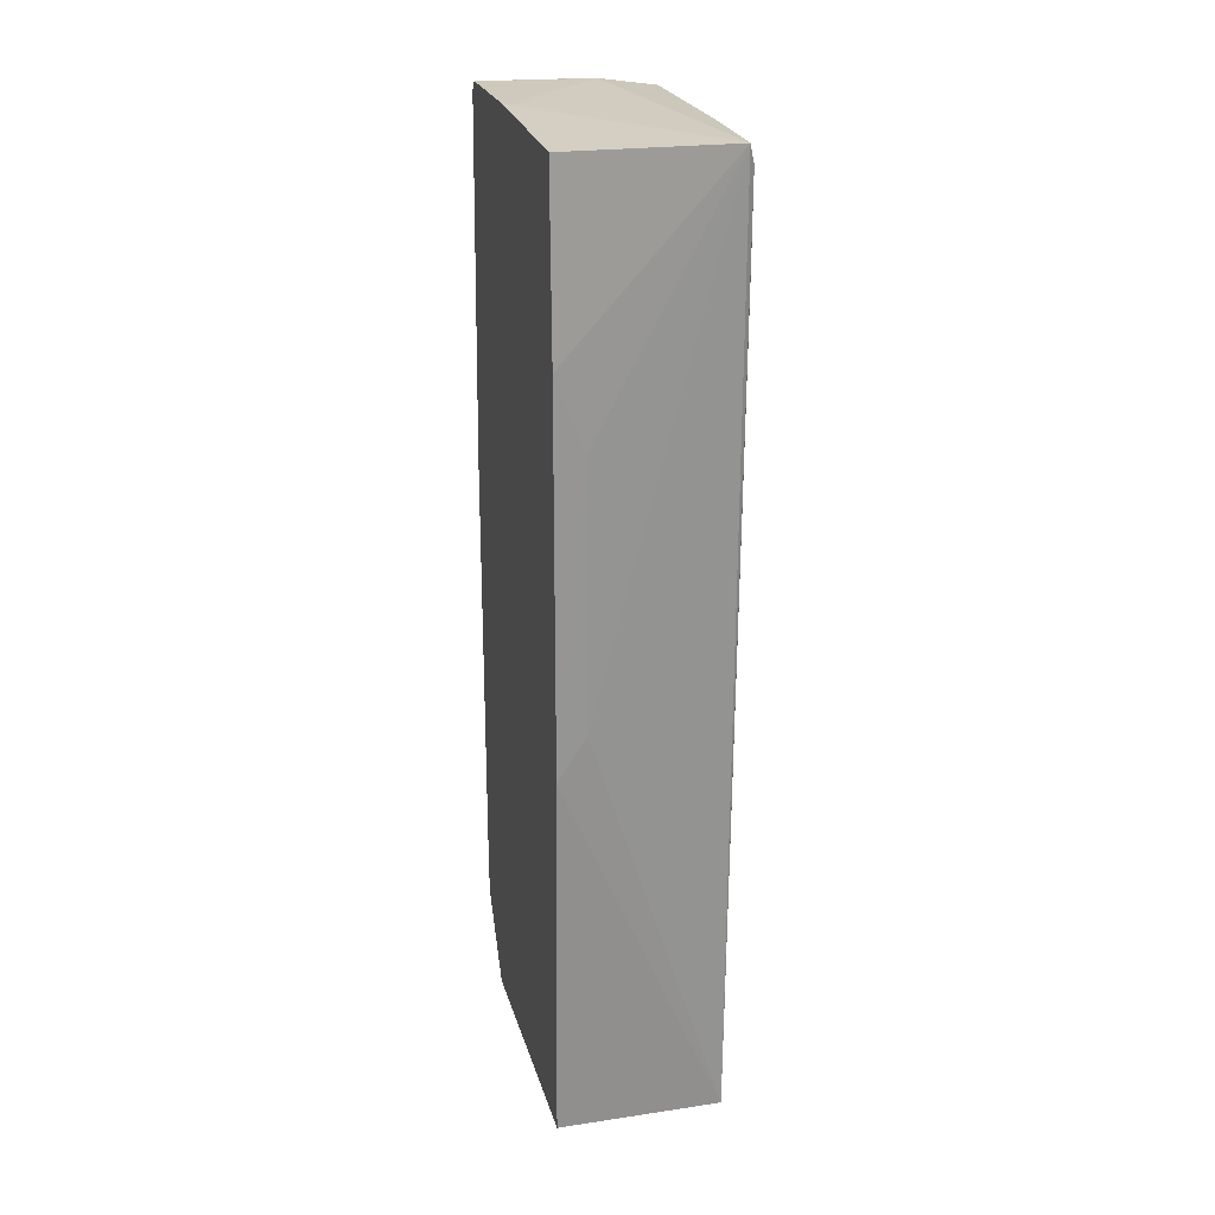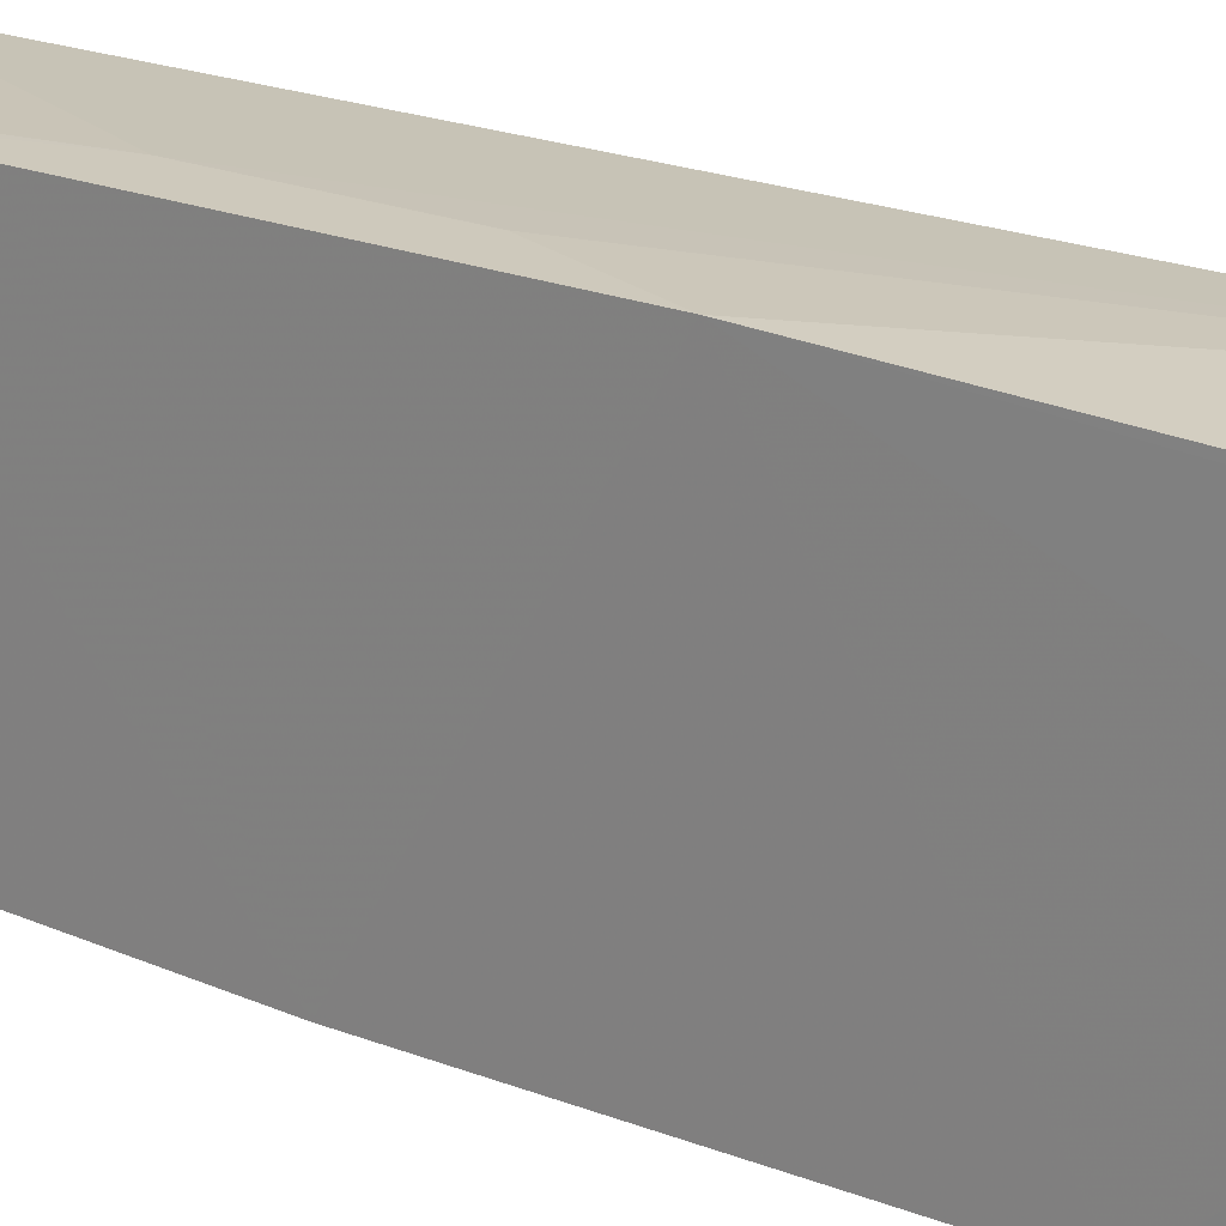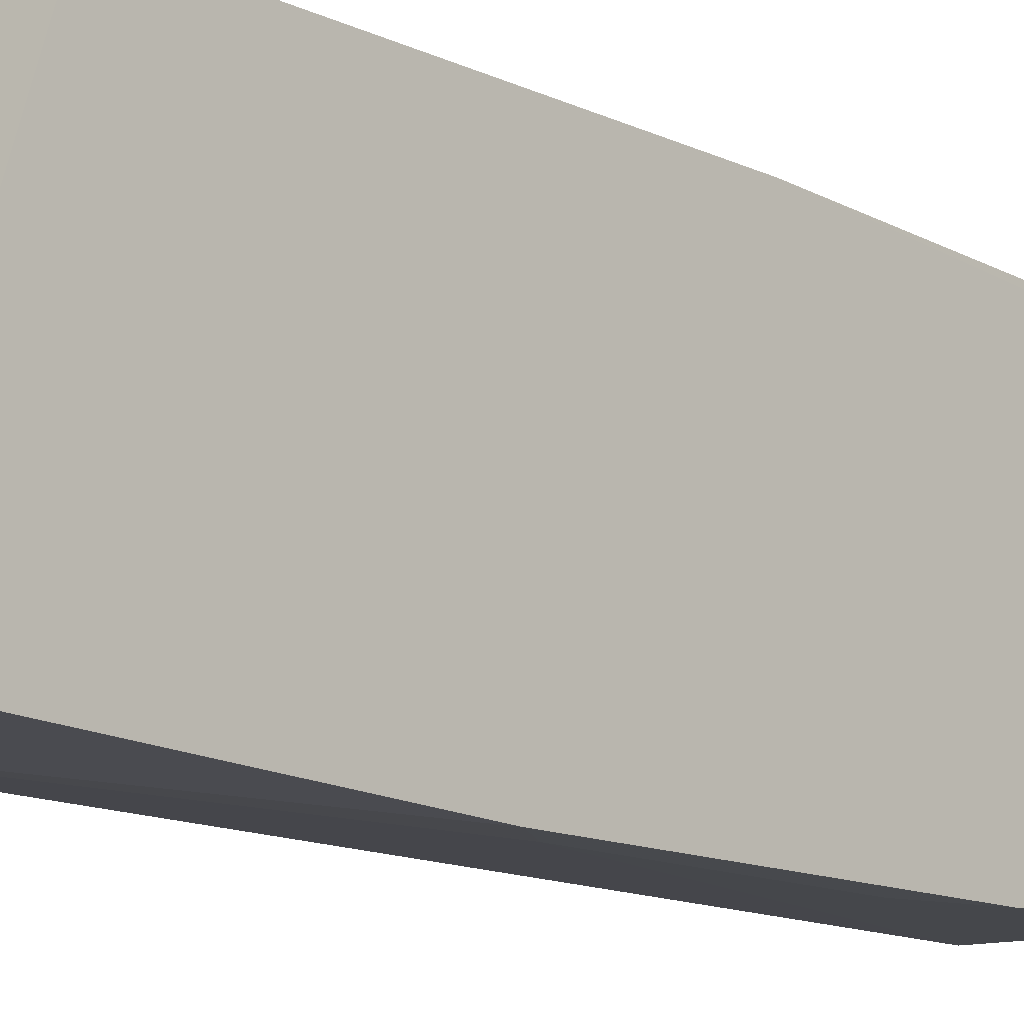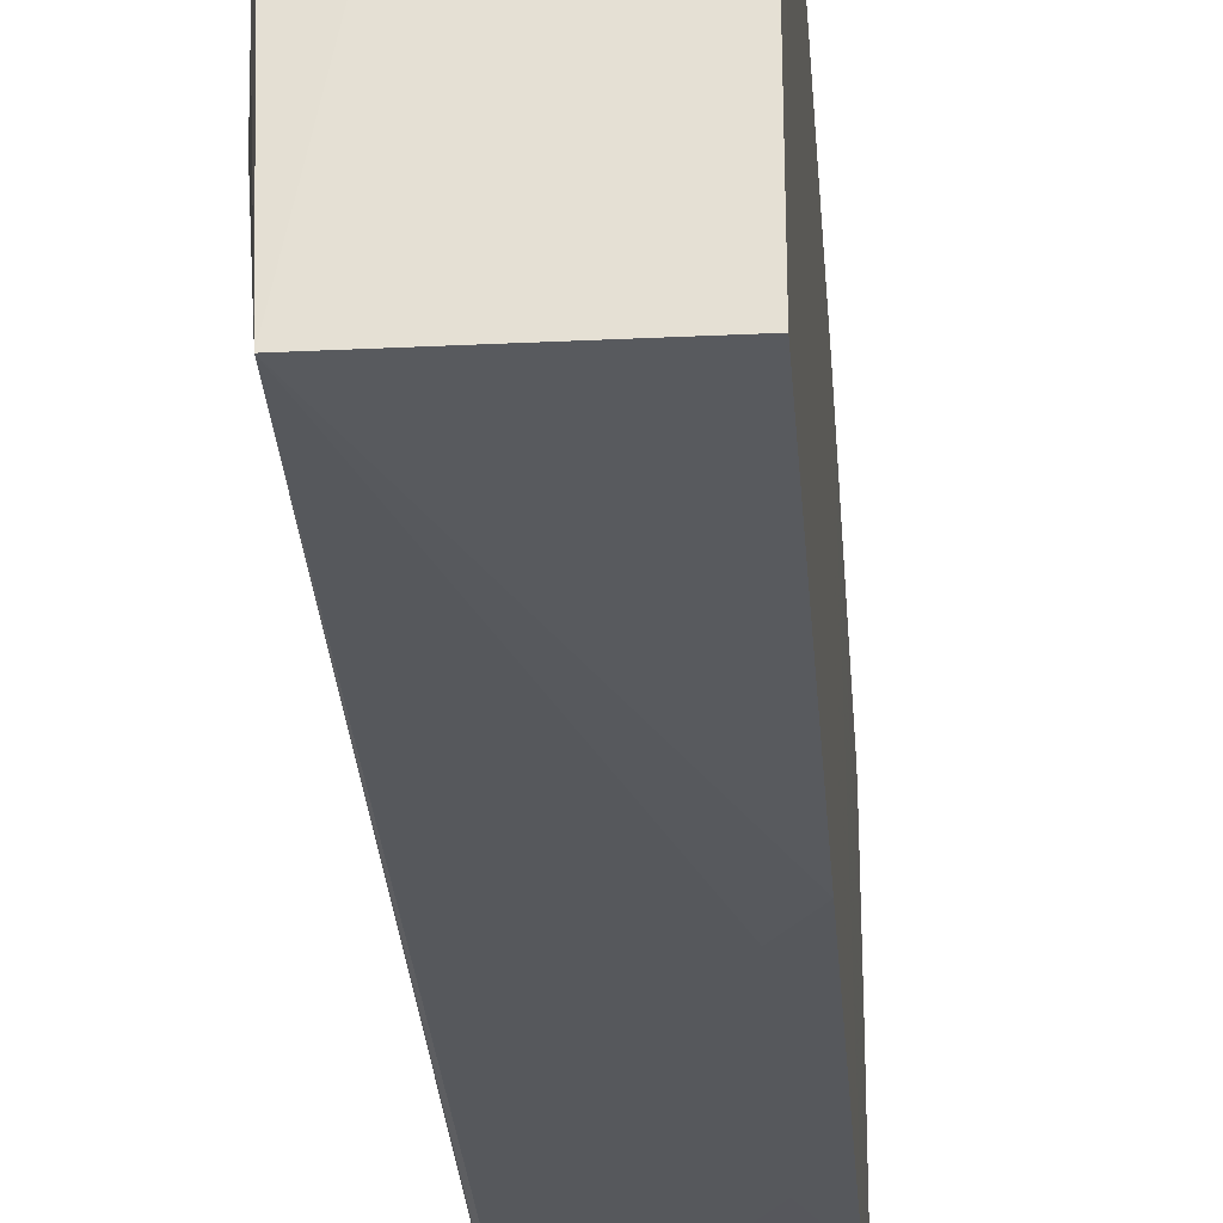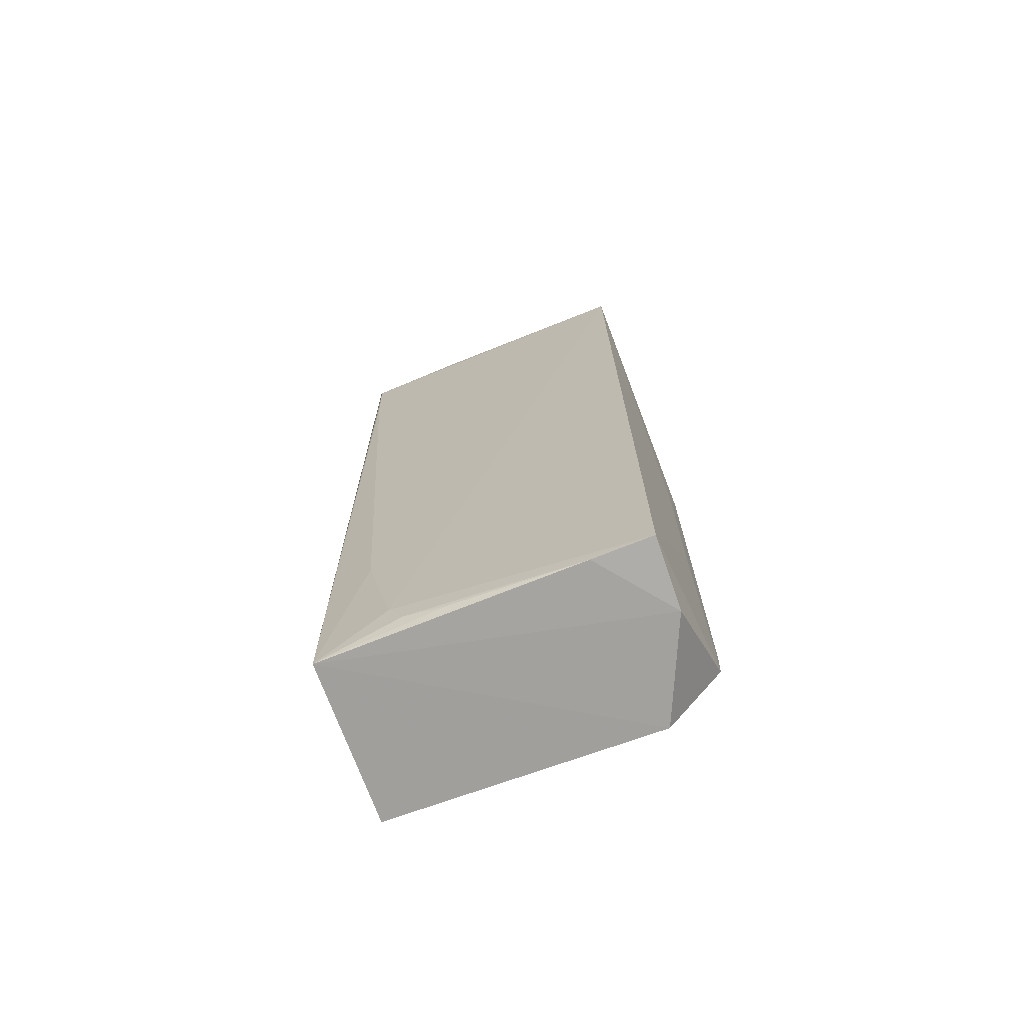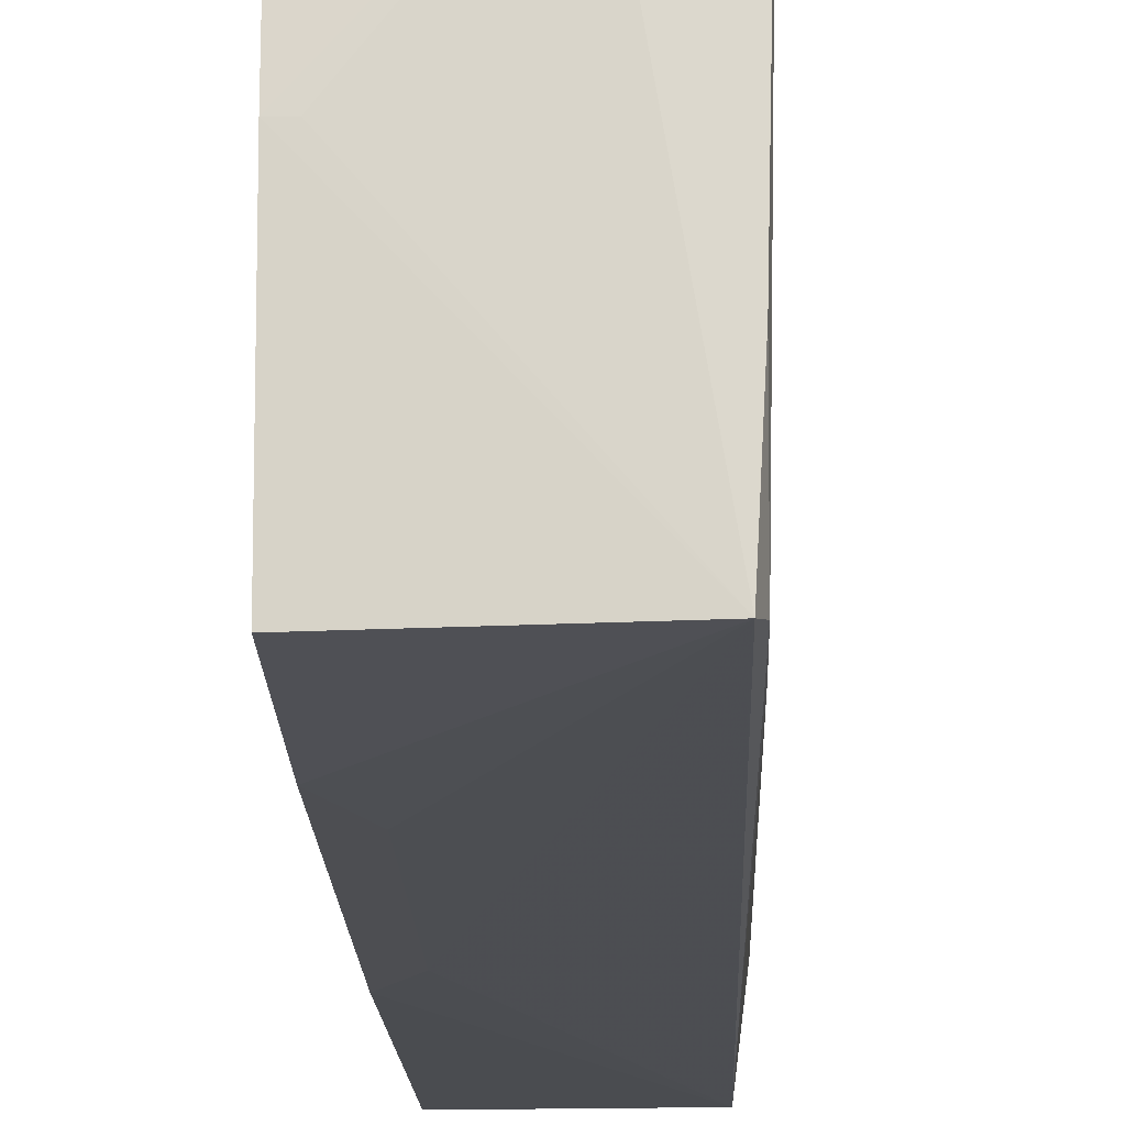
<metadata>
{"format":"obj","ext":"obj","renderer":"f3d","projection":"perspective","resolution":1024,"background":"white","views":[{"elev":22.4,"azim":-14.0,"up":"+Z"},{"elev":23.0,"azim":-56.8,"up":"+Y"},{"elev":-13.0,"azim":-137.5,"up":"+Y"},{"elev":-28.3,"azim":-175.7,"up":"+Y"},{"elev":-71.6,"azim":110.3,"up":"+Z"},{"elev":-17.2,"azim":1.8,"up":"+Y"}]}
</metadata>
<code>
v 0.06832 0.02795 0.1599
v 0.06726 -0.02675 0.1568
v 0.06717 0.01765 0.0008002
v 0.03779 0.02002 0.0001309
v 0.03777 0.02594 0.1619
v 0.03771 -0.02682 0.0009515
v 0.0673 0.02792 0.001325
v 0.0673 -0.01443 0.008679
v 0.06635 -0.02759 0.16
v 0.06581 -0.02674 0.001024
v 0.03766 0.0299 0.09755
v 0.05507 0.02761 0.0003272
v 0.06729 -0.02635 0.1421
v 0.06711 -0.01194 0.004292
v 0.06734 -0.009493 0.16
v 0.03776 -0.0282 0.1601
v 0.03771 0.02984 0.01866
v 0.03778 0.02762 0.1603
v 0.04508 0.02979 0.0482
v 0.06721 -0.01932 0.0309
v 0.06701 -0.004632 0.002627
v 0.05751 0.02512 0.1618
v 0.03773 0.002785 0.1618
v 0.03766 -0.02938 0.06553
v 0.03777 0.02967 0.01359
v 0.0576 0.02631 0.1617
v 0.04507 0.02979 0.07778
v 0.04019 0.0298 0.01862
v 0.0402 0.002786 0.1617
v 0.04257 -0.02924 0.0729
v 0.0377 -0.02935 0.1296
v 0.0426 -0.02925 0.1173
f 8 7 1
f 10 6 4
f 10 2 9
f 12 7 3
f 12 10 4
f 12 3 10
f 13 8 1
f 13 1 2
f 13 2 10
f 14 3 7
f 14 7 8
f 14 8 10
f 15 9 2
f 15 2 1
f 17 4 6
f 18 11 5
f 18 1 11
f 19 1 7
f 19 17 11
f 20 13 10
f 20 10 8
f 20 8 13
f 21 14 10
f 21 10 3
f 21 3 14
f 22 15 1
f 22 9 15
f 23 16 9
f 23 5 11
f 23 22 5
f 24 6 10
f 24 17 6
f 24 11 17
f 25 12 4
f 25 4 17
f 25 7 12
f 26 18 5
f 26 1 18
f 26 22 1
f 26 5 22
f 27 19 11
f 27 11 1
f 27 1 19
f 28 19 7
f 28 17 19
f 28 25 17
f 28 7 25
f 29 23 9
f 29 9 22
f 29 22 23
f 30 24 10
f 30 10 9
f 31 16 23
f 31 23 11
f 31 11 24
f 31 9 16
f 32 31 24
f 32 24 30
f 32 30 9
f 32 9 31

</code>
